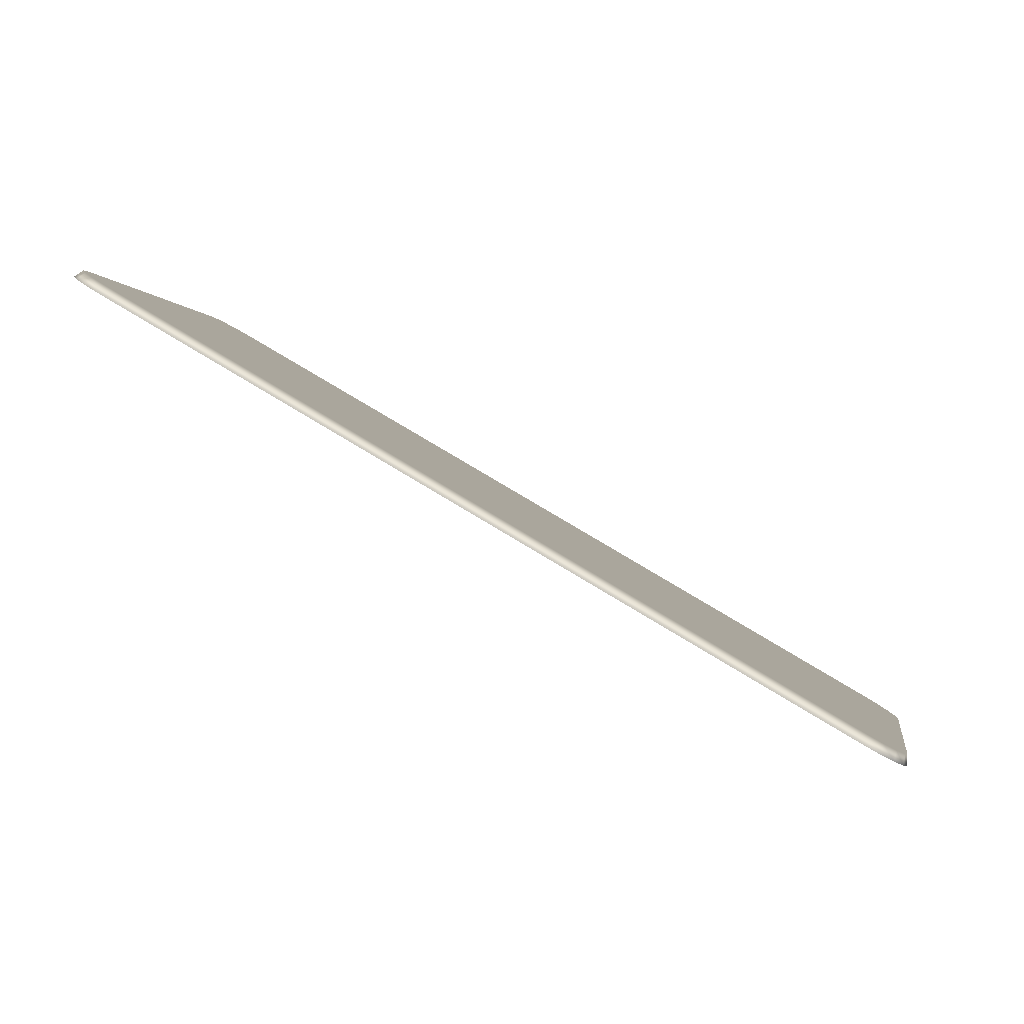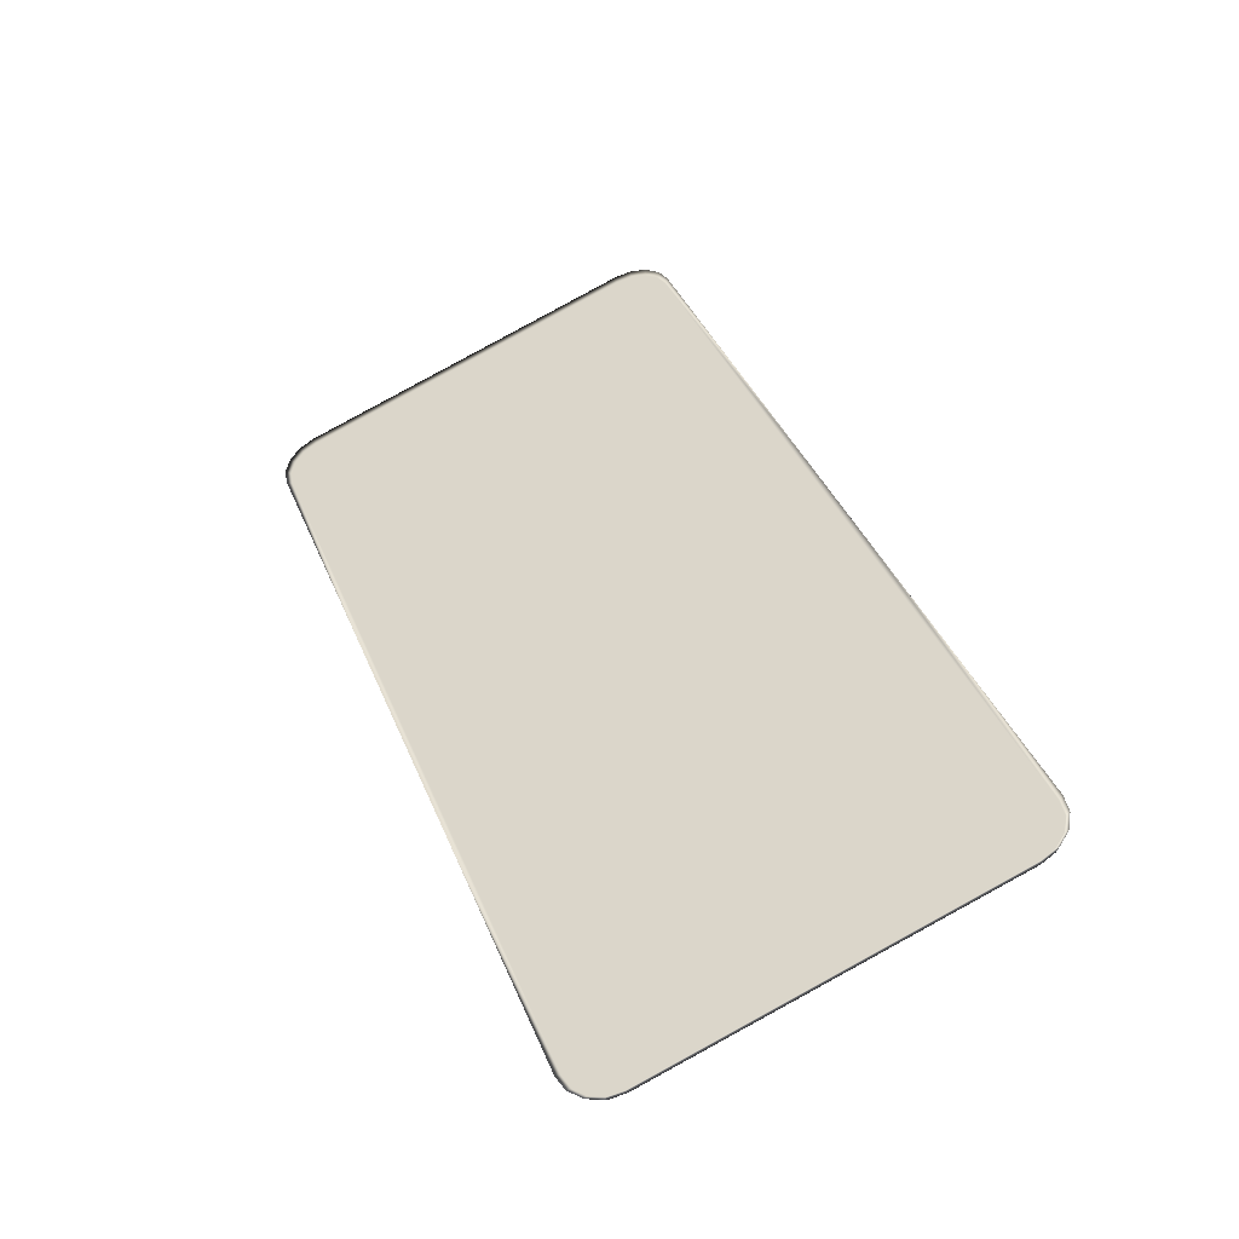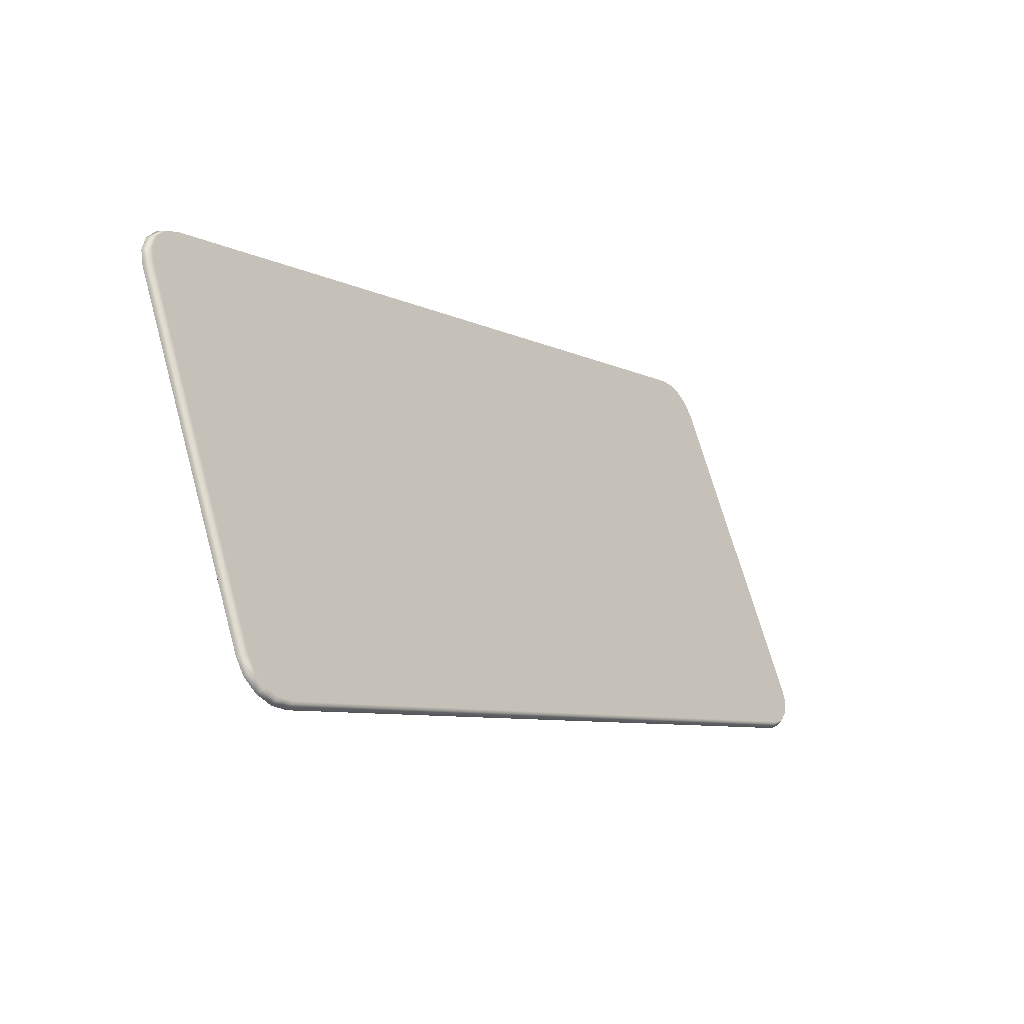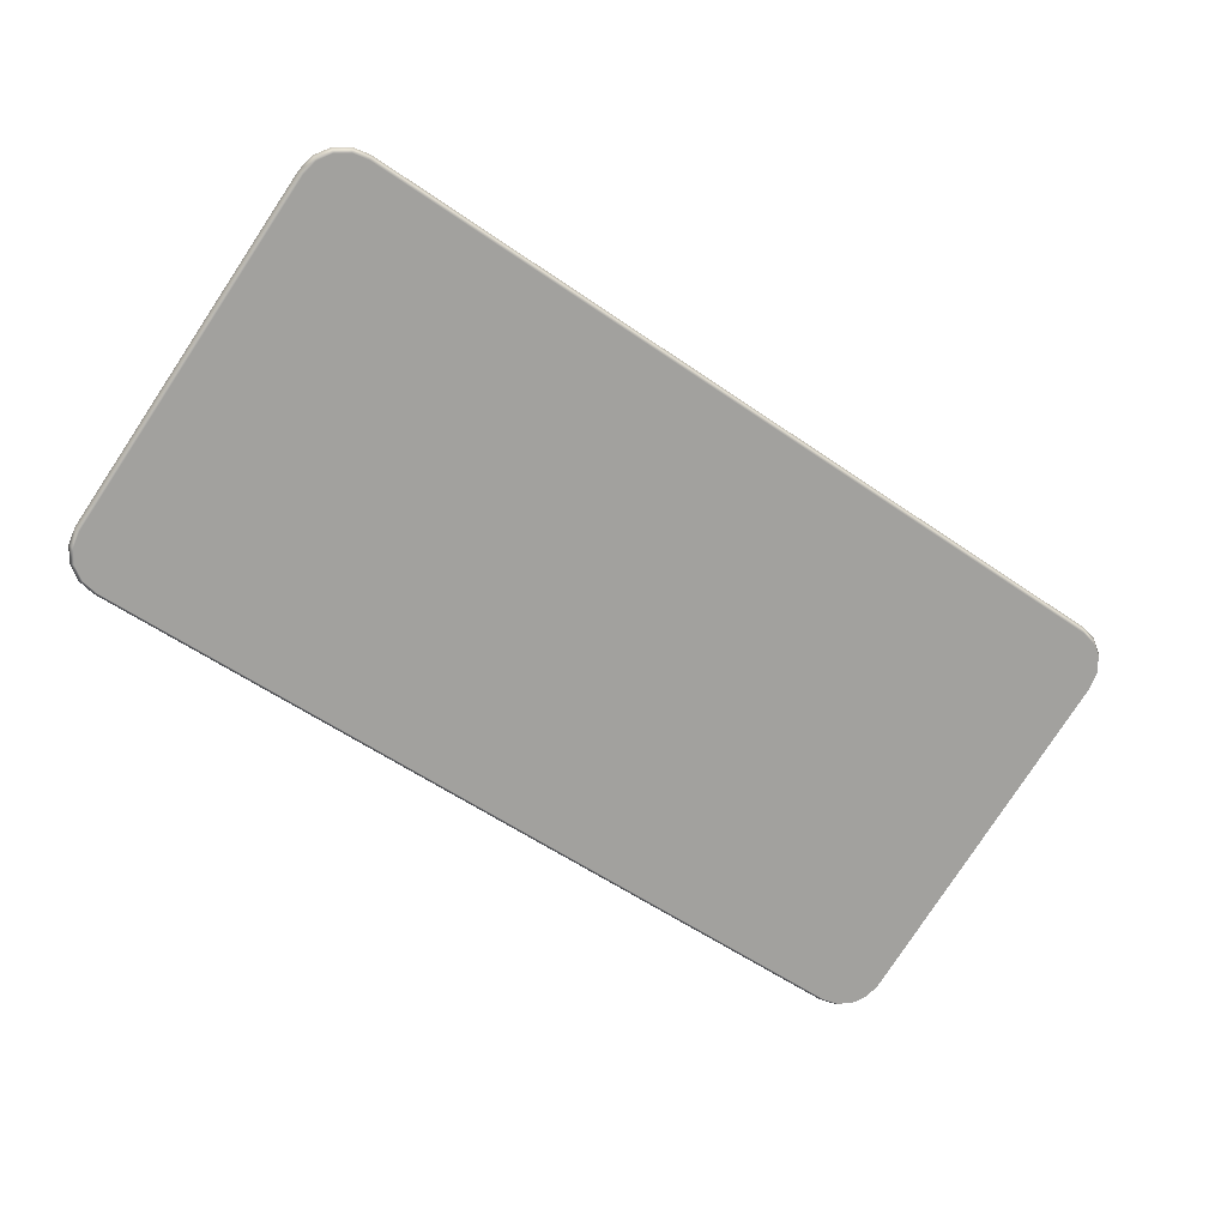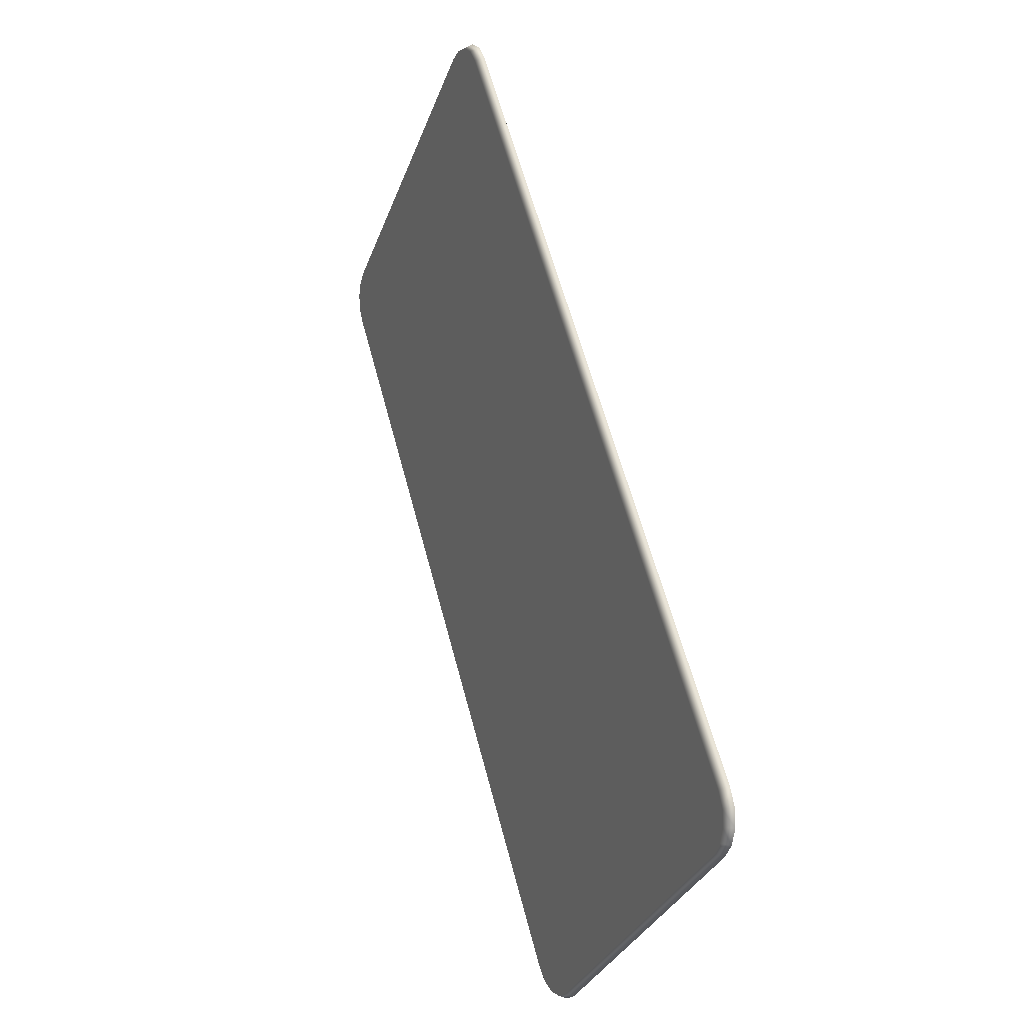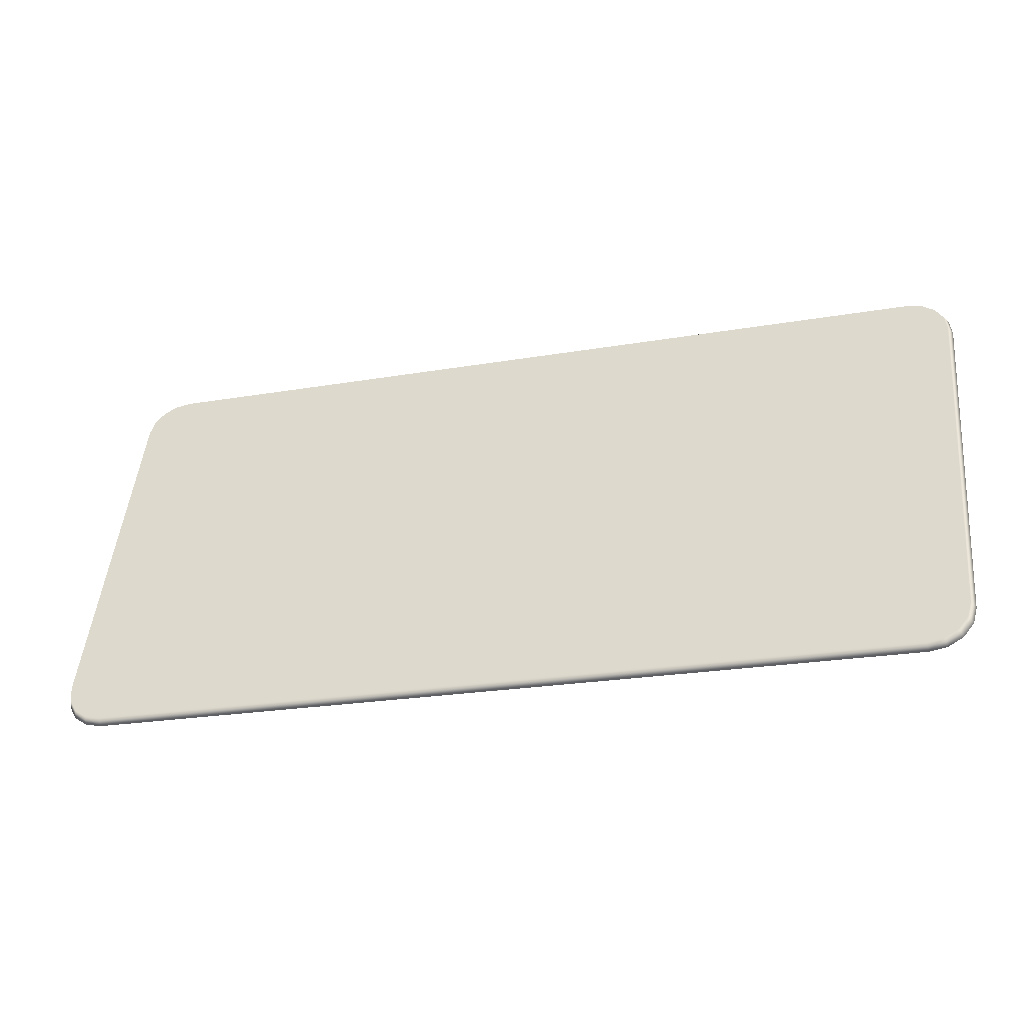
<metadata>
{"format":"obj","ext":"obj","renderer":"f3d","projection":"perspective","resolution":1024,"background":"white","views":[{"elev":72.1,"azim":31.7,"up":"+Y"},{"elev":40.7,"azim":68.7,"up":"+Z"},{"elev":-7.7,"azim":126.3,"up":"+Y"},{"elev":-57.2,"azim":144.1,"up":"+Z"},{"elev":61.8,"azim":-104.9,"up":"+Y"},{"elev":-23.0,"azim":-163.6,"up":"+Y"}]}
</metadata>
<code>
g Ferrari_Roma_2020ManufacturerPlate_Geo_lodA
v 0.1509 0.4923 -2.269
v 0.1498 0.4972 -2.267
v 0.1524 0.4918 -2.267
v 0.1513 0.4973 -2.266
v 0.148 0.5018 -2.264
v 0.1469 0.5014 -2.266
v 0.1431 0.5049 -2.263
v 0.1426 0.5041 -2.265
v 0.1374 0.506 -2.262
v 0.1373 0.5051 -2.264
v -9.986e-16 0.506 -2.262
v -9.986e-16 0.5051 -2.264
v 0.1509 0.3772 -2.31
v 0.1524 0.3765 -2.308
v 0.1498 0.3722 -2.311
v 0.1513 0.3711 -2.31
v 0.1469 0.3681 -2.313
v 0.148 0.3665 -2.312
v 0.1426 0.3653 -2.314
v 0.1431 0.3634 -2.313
v 0.1374 0.3623 -2.313
v 0.1373 0.3643 -2.314
v -9.986e-16 0.3623 -2.313
v -9.986e-16 0.3643 -2.314
v -0.1373 0.5051 -2.264
v -0.1374 0.506 -2.262
v -0.1426 0.5041 -2.265
v -0.1431 0.5049 -2.263
v -0.1373 0.3643 -2.314
v -0.1374 0.3623 -2.313
v -0.1426 0.3653 -2.314
v -0.1431 0.3634 -2.313
v -0.1469 0.5014 -2.266
v -0.148 0.5018 -2.264
v -0.1498 0.4972 -2.267
v -0.1513 0.4973 -2.266
v -0.1524 0.4918 -2.267
v -0.1509 0.4923 -2.269
v -0.1509 0.3772 -2.31
v -0.1524 0.3765 -2.308
v -0.1498 0.3722 -2.311
v -0.1513 0.3711 -2.31
v -0.148 0.3665 -2.312
v -0.1469 0.3681 -2.313
v -9.986e-16 0.5051 -2.264
v 0.1373 0.5051 -2.264
v -9.986e-16 0.3643 -2.314
v 0.1373 0.3643 -2.314
v 0.1426 0.5041 -2.265
v 0.1469 0.5014 -2.266
v 0.1498 0.4972 -2.267
v 0.1509 0.4923 -2.269
v 0.1426 0.3653 -2.314
v 0.1469 0.3681 -2.313
v 0.1498 0.3722 -2.311
v 0.1509 0.3772 -2.31
v -0.1373 0.3643 -2.314
v -0.1373 0.5051 -2.264
v -0.1426 0.3653 -2.314
v -0.1469 0.3681 -2.313
v -0.1498 0.3722 -2.311
v -0.1509 0.3772 -2.31
v -0.1426 0.5041 -2.265
v -0.1469 0.5014 -2.266
v -0.1498 0.4972 -2.267
v -0.1509 0.4923 -2.269
v 0.1374 0.506 -2.262
v 4.263e-16 0.506 -2.262
v 0.1373 0.5056 -2.266
v 4.263e-16 0.5056 -2.266
v 0.1426 0.5046 -2.266
v 0.1431 0.5049 -2.263
v 0.148 0.5018 -2.264
v 0.1469 0.5019 -2.267
v 0.1513 0.4973 -2.266
v 0.1498 0.4978 -2.269
v 0.1524 0.4918 -2.267
v 0.1509 0.4928 -2.27
v 0.1509 0.3777 -2.311
v 0.1524 0.3765 -2.308
v 0.1498 0.3727 -2.313
v 0.1513 0.3711 -2.31
v 0.148 0.3665 -2.312
v 0.1469 0.3685 -2.314
v 0.1431 0.3634 -2.313
v 0.1426 0.3658 -2.315
v 0.1374 0.3623 -2.313
v 0.1373 0.3648 -2.316
v 4.263e-16 0.3623 -2.313
v 4.263e-16 0.3648 -2.316
v -0.1373 0.3648 -2.316
v -0.1374 0.3623 -2.313
v -0.1426 0.3658 -2.315
v -0.1431 0.3634 -2.313
v -0.1469 0.3685 -2.314
v -0.148 0.3665 -2.312
v -0.1498 0.3727 -2.313
v -0.1513 0.3711 -2.31
v -0.1524 0.3765 -2.308
v -0.1509 0.3777 -2.311
v -0.1509 0.4928 -2.27
v -0.1524 0.4918 -2.267
v -0.1498 0.4978 -2.269
v -0.1513 0.4973 -2.266
v -0.1469 0.5019 -2.267
v -0.148 0.5018 -2.264
v -0.1426 0.5046 -2.266
v -0.1431 0.5049 -2.263
v -0.1374 0.506 -2.262
v -0.1373 0.5056 -2.266
g Ferrari_Roma_2020ManufacturerPlate_Geo_lodA_0
f 3 2 1
f 3 4 2
f 5 2 4
f 5 6 2
f 7 6 5
f 7 8 6
f 8 7 9
f 8 9 10
f 11 10 9
f 11 12 10
f 13 3 1
f 13 14 3
f 15 14 13
f 15 16 14
f 16 15 17
f 16 17 18
f 18 17 19
f 18 19 20
f 21 20 19
f 21 19 22
f 22 23 21
f 22 24 23
f 11 25 12
f 11 26 25
f 27 25 26
f 27 26 28
f 29 23 24
f 29 30 23
f 31 30 29
f 31 32 30
f 28 33 27
f 28 34 33
f 34 35 33
f 34 36 35
f 35 36 37
f 35 37 38
f 37 39 38
f 37 40 39
f 41 39 40
f 41 40 42
f 43 32 31
f 43 31 44
f 42 44 41
f 42 43 44
f 47 46 45
f 48 46 47
f 48 49 46
f 48 50 49
f 48 51 50
f 48 52 51
f 53 52 48
f 54 52 53
f 55 52 54
f 55 56 52
f 45 57 47
f 58 57 45
f 58 59 57
f 58 60 59
f 58 61 60
f 58 62 61
f 63 62 58
f 64 62 63
f 65 62 64
f 65 66 62
f 69 68 67
f 69 70 68
f 71 69 67
f 71 67 72
f 73 71 72
f 73 74 71
f 75 74 73
f 75 76 74
f 77 76 75
f 77 78 76
f 79 78 77
f 71 79 69
f 74 79 71
f 76 79 74
f 79 76 78
f 79 77 80
f 81 79 80
f 69 79 81
f 81 80 82
f 83 81 82
f 83 84 81
f 69 81 84
f 85 84 83
f 85 86 84
f 87 86 85
f 87 88 86
f 89 88 87
f 89 90 88
f 91 90 89
f 91 89 92
f 93 91 92
f 93 92 94
f 95 93 94
f 95 94 96
f 97 95 96
f 97 96 98
f 97 98 99
f 97 99 100
f 101 100 99
f 93 101 91
f 95 101 93
f 97 101 95
f 101 97 100
f 101 99 102
f 103 101 102
f 91 101 103
f 103 102 104
f 105 103 104
f 91 103 105
f 105 104 106
f 107 105 106
f 107 106 108
f 107 108 109
f 107 109 110
f 110 109 68
f 110 68 70
f 90 110 70
f 70 88 90
f 69 88 70
f 69 86 88
f 69 84 86
f 91 110 90
f 91 107 110
f 91 105 107

</code>
